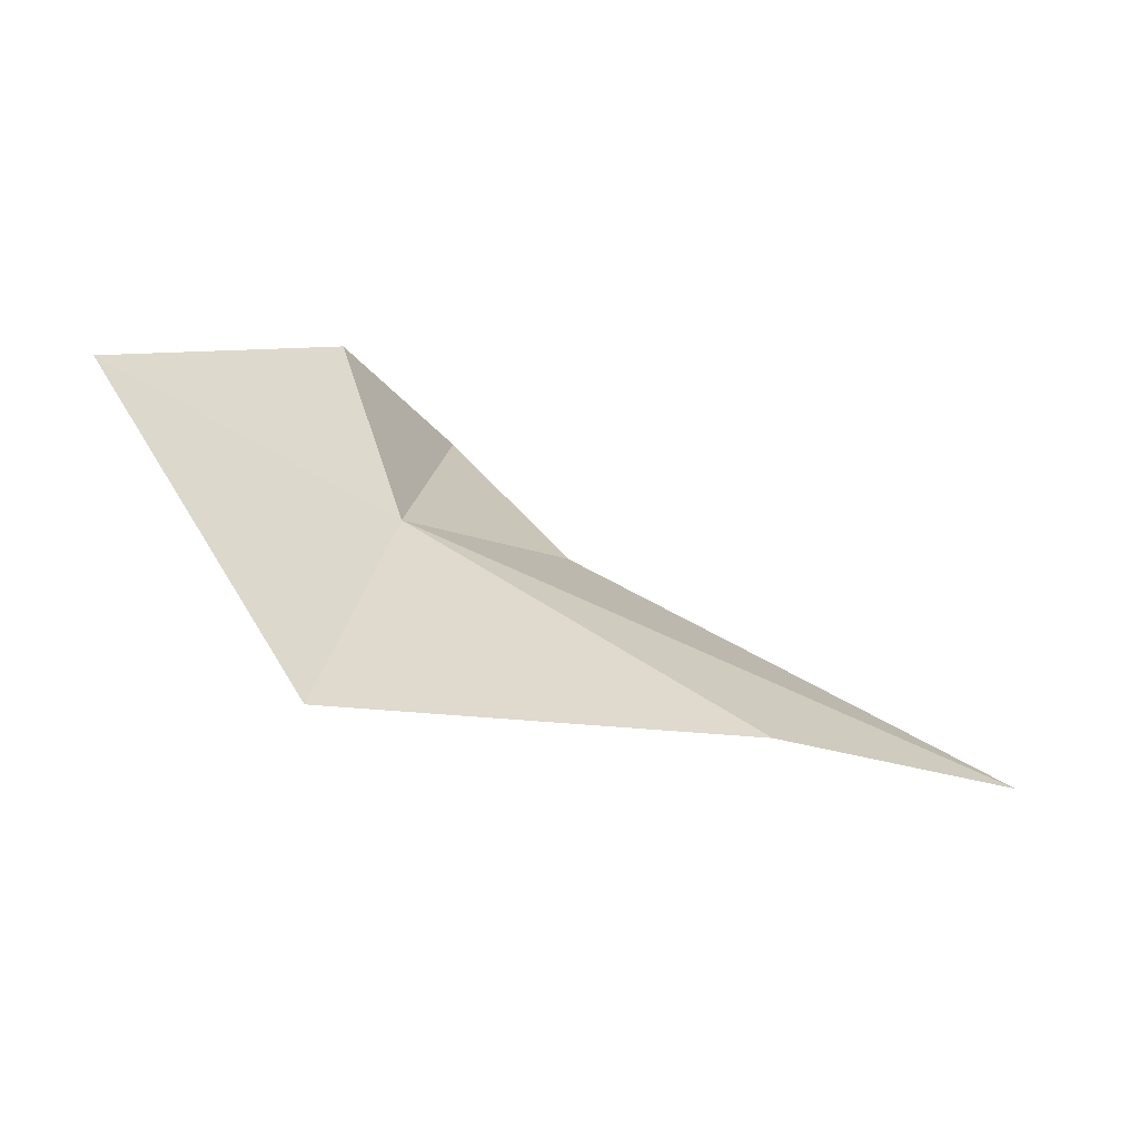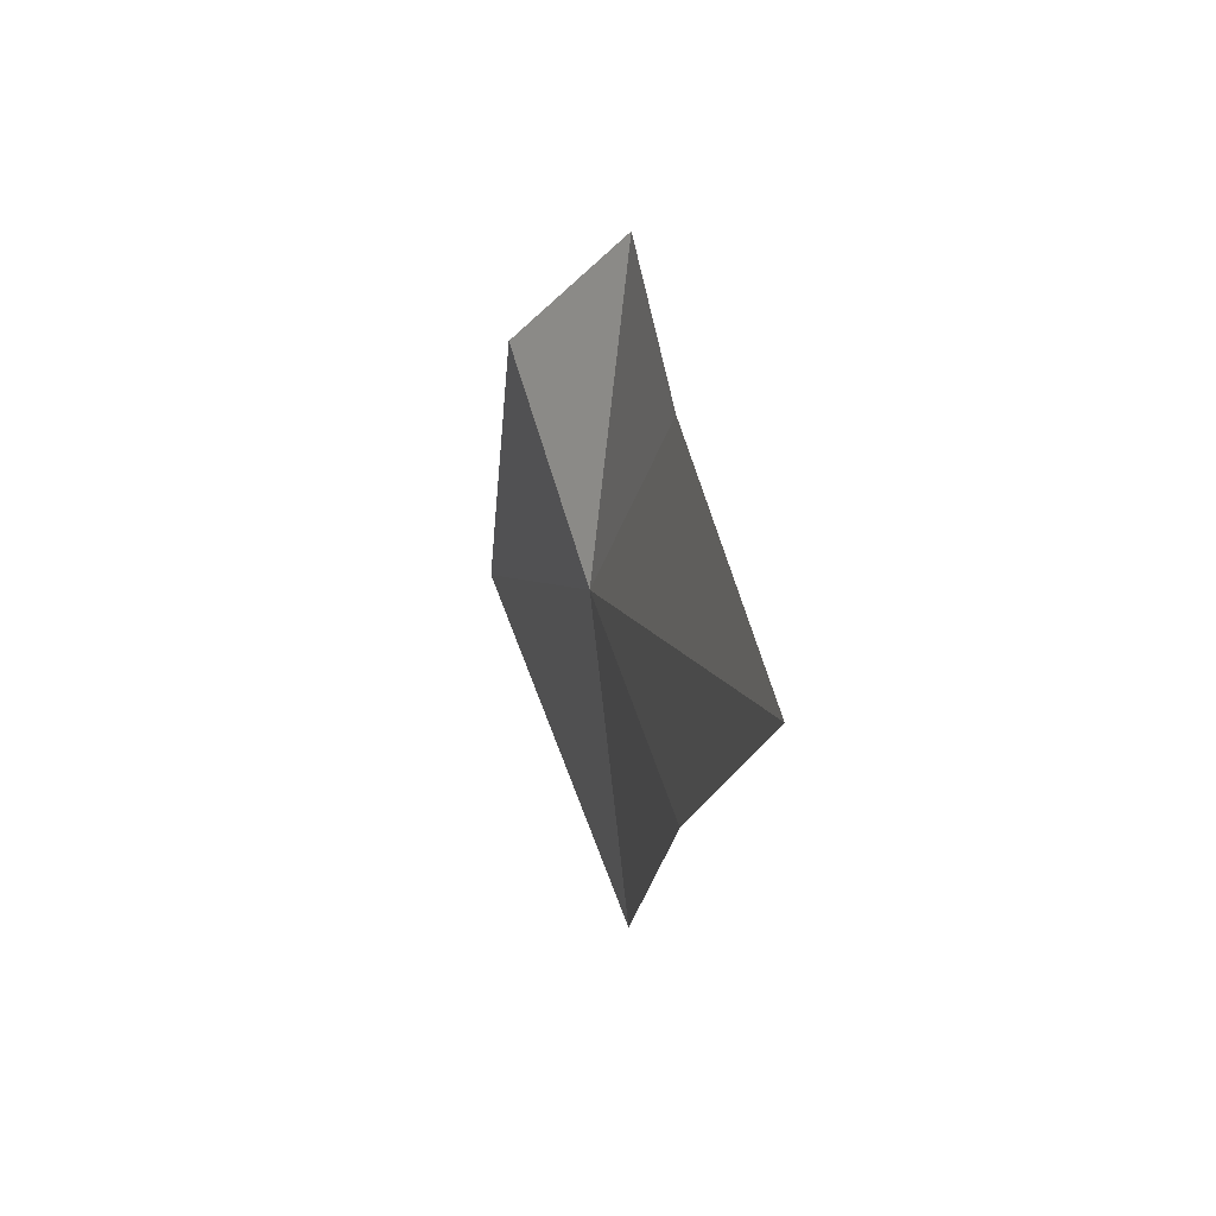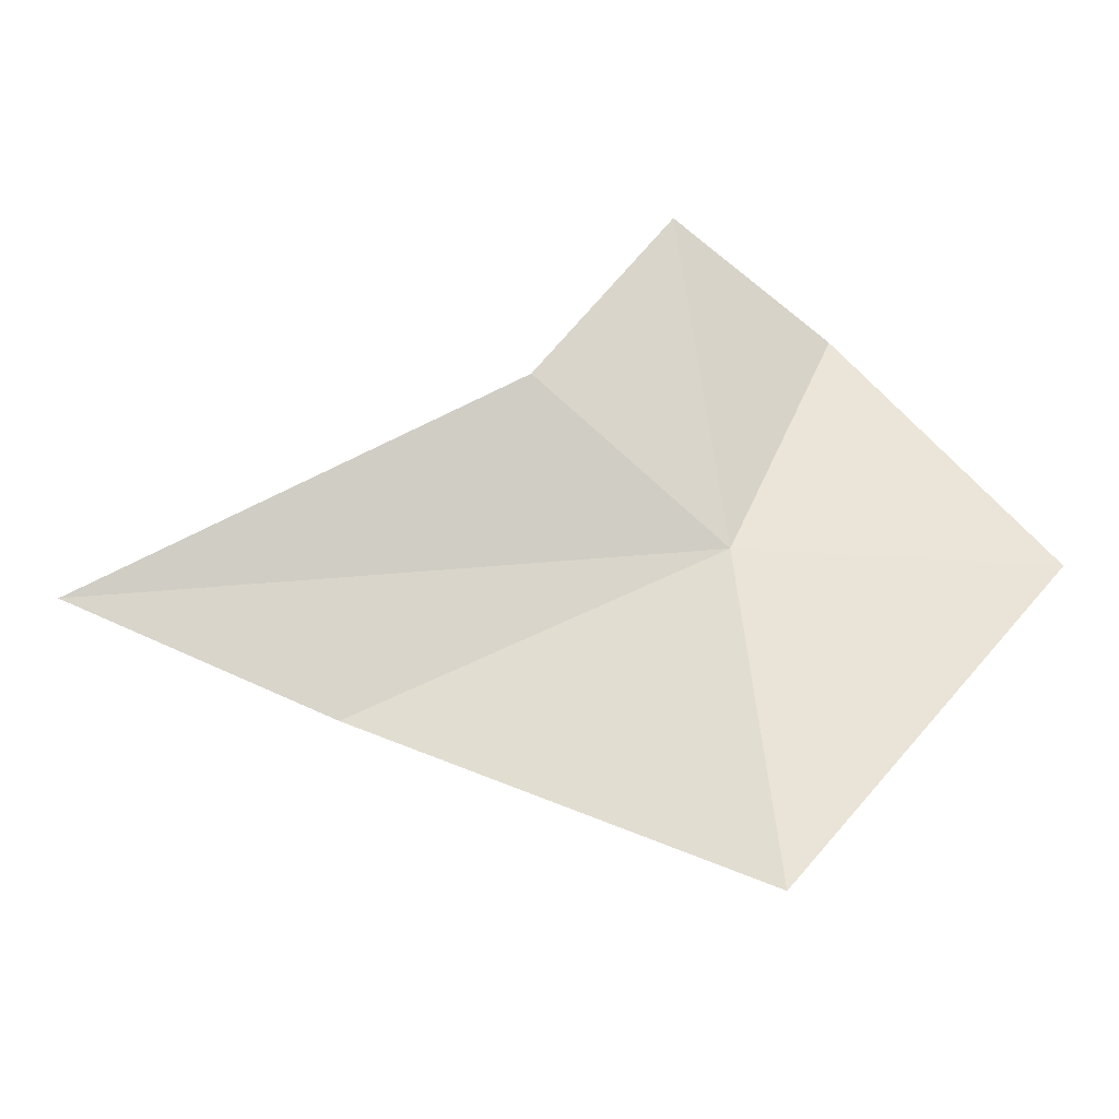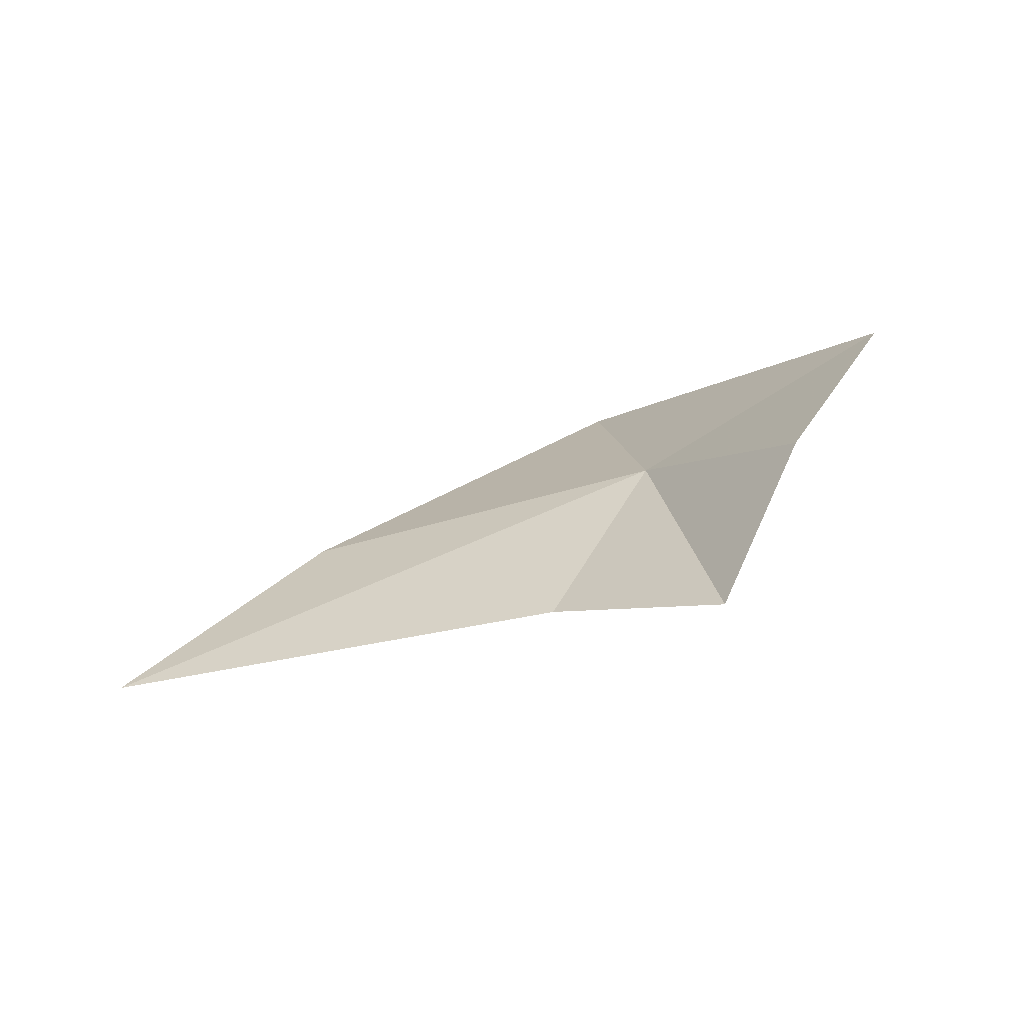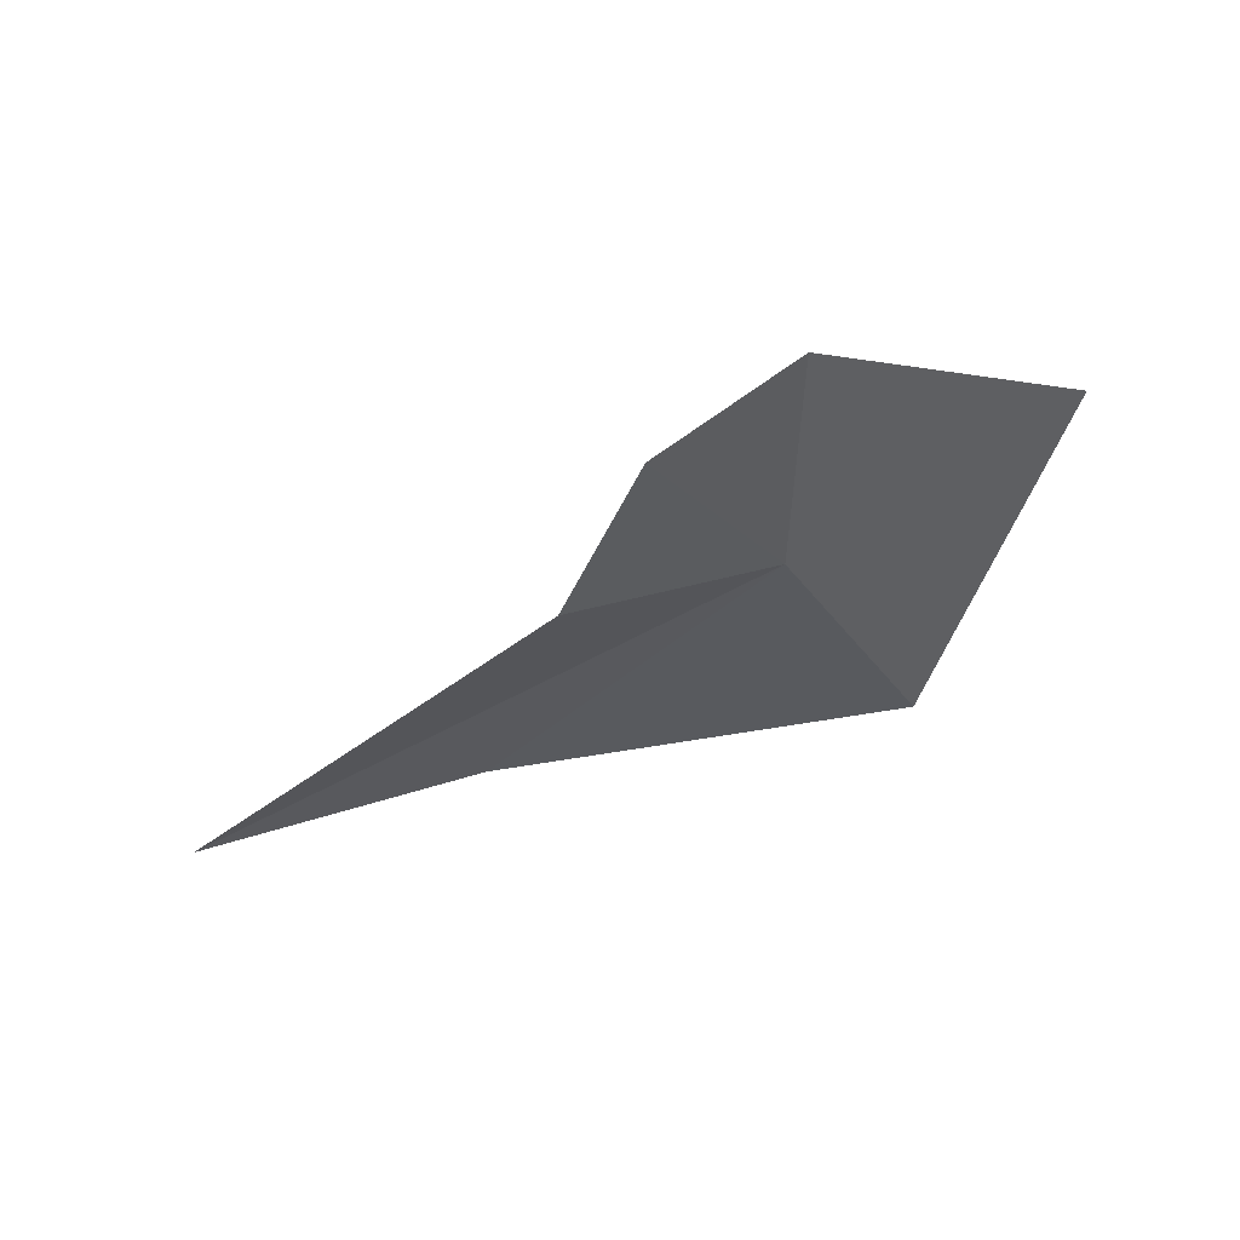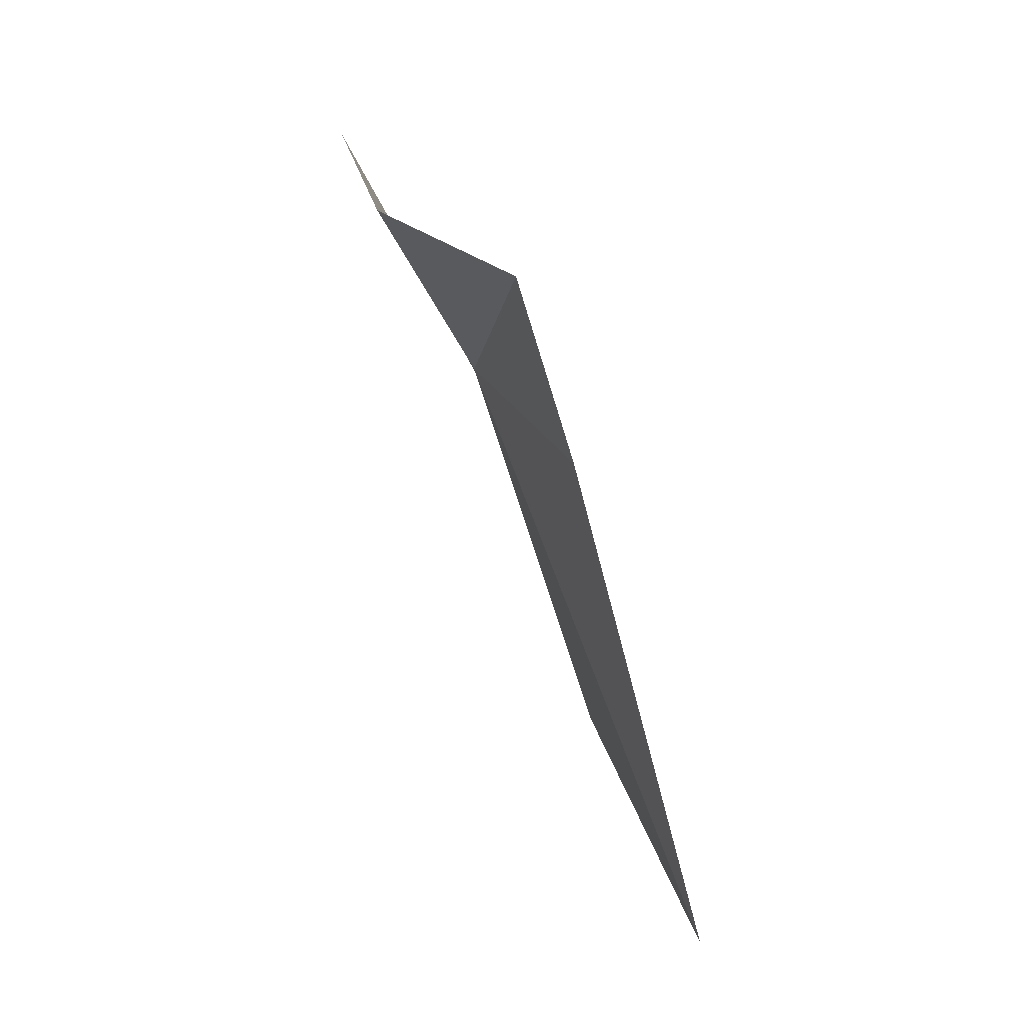
<metadata>
{"format":"obj","ext":"obj","renderer":"f3d","projection":"perspective","resolution":1024,"background":"white","views":[{"elev":-67.1,"azim":-4.7,"up":"+Y"},{"elev":5.6,"azim":96.8,"up":"+Y"},{"elev":-18.7,"azim":-156.9,"up":"+Y"},{"elev":17.4,"azim":163.8,"up":"+Z"},{"elev":-21.7,"azim":-162.9,"up":"+Z"},{"elev":73.3,"azim":88.6,"up":"+Y"}]}
</metadata>
<code>
v 17.64 24.77 4.346
v 20.03 24.63 3.502
v 19.02 24.14 3.883
v 18.29 25.44 3.966
v 17.79 26.08 4.176
v 17.33 25.69 4.696
v 17.43 23.45 4.224
v 16.52 24.73 4.904
f 1 2 3
f 1 4 2
f 1 5 4
f 1 6 5
f 1 3 7
f 1 7 8
f 1 8 6

</code>
